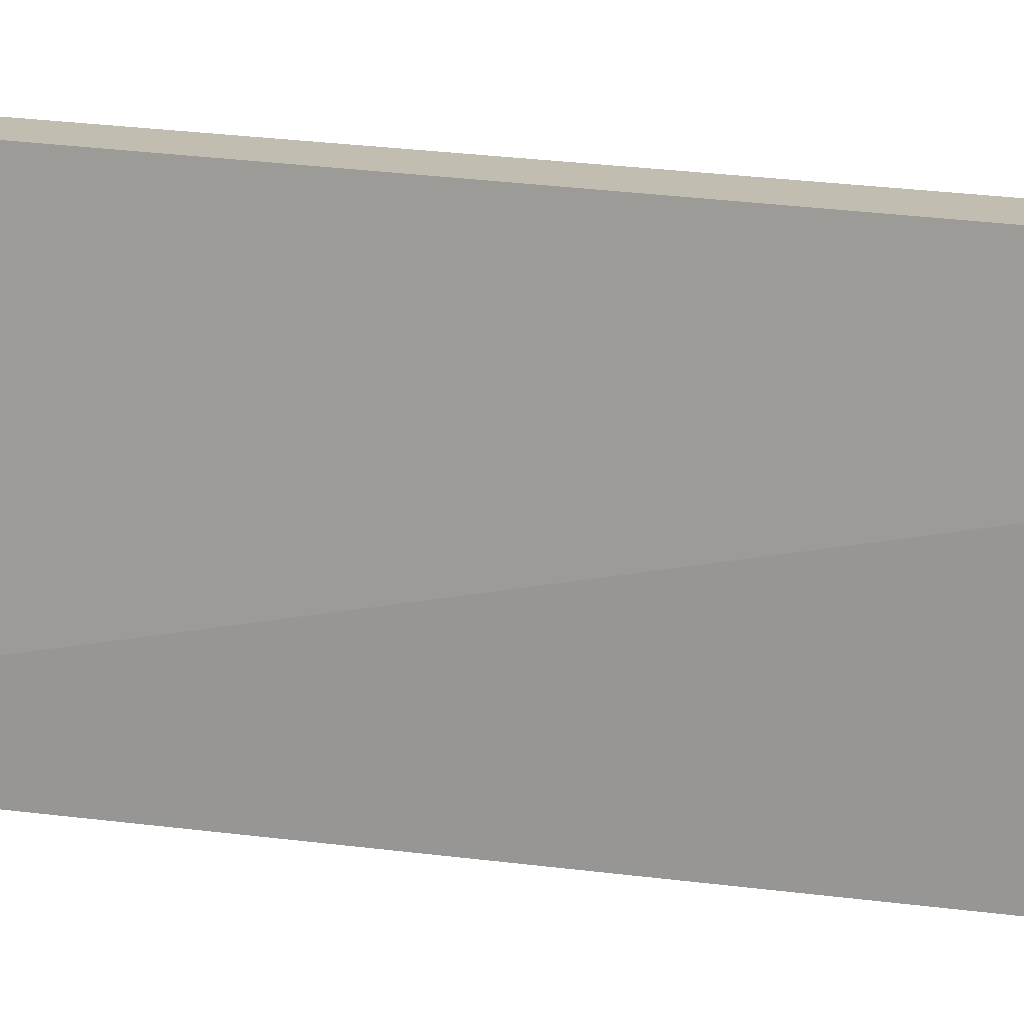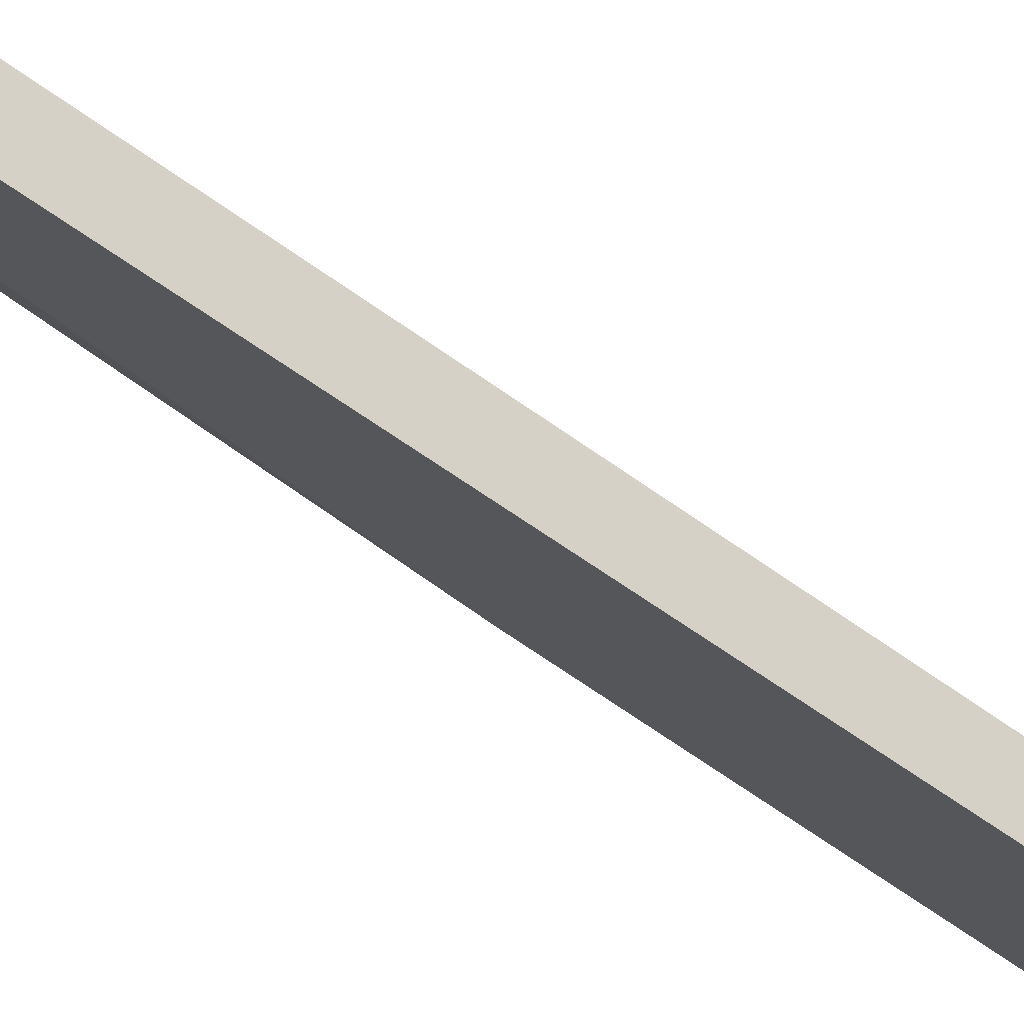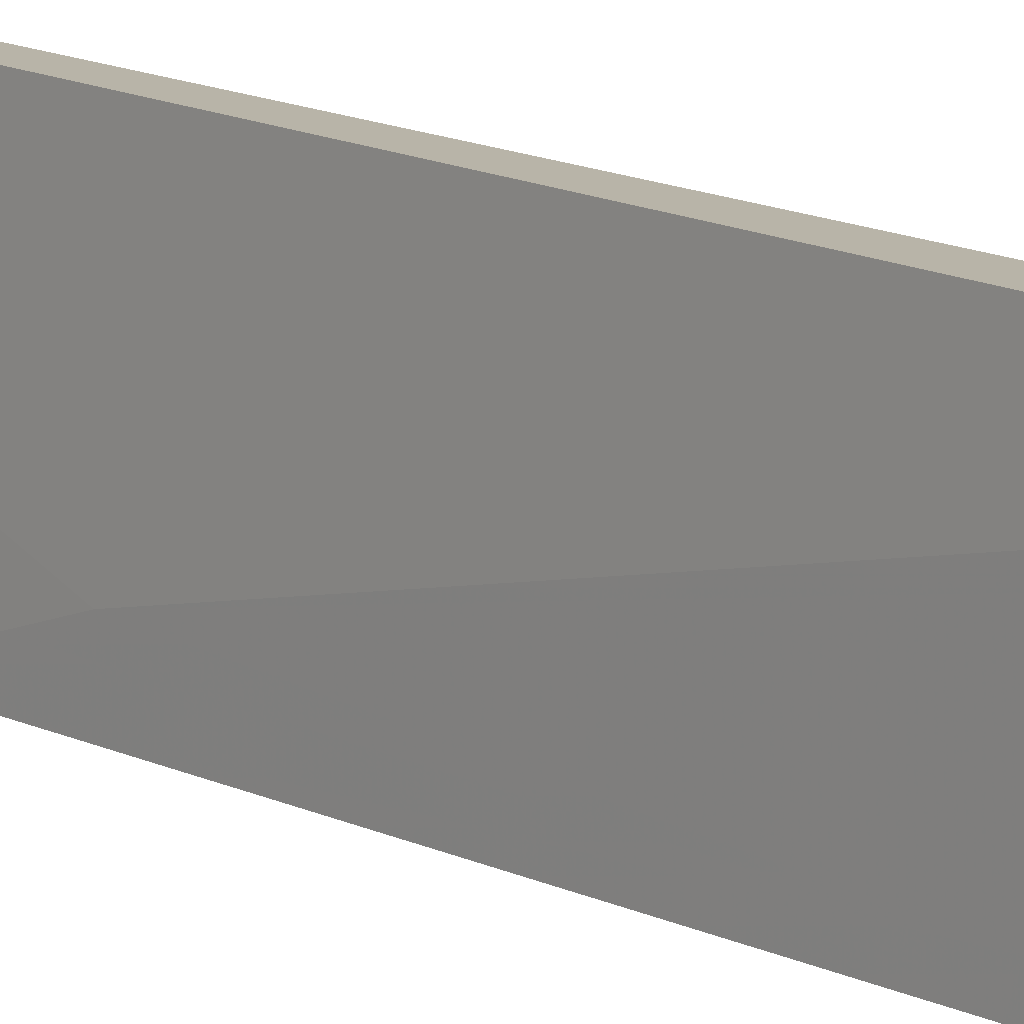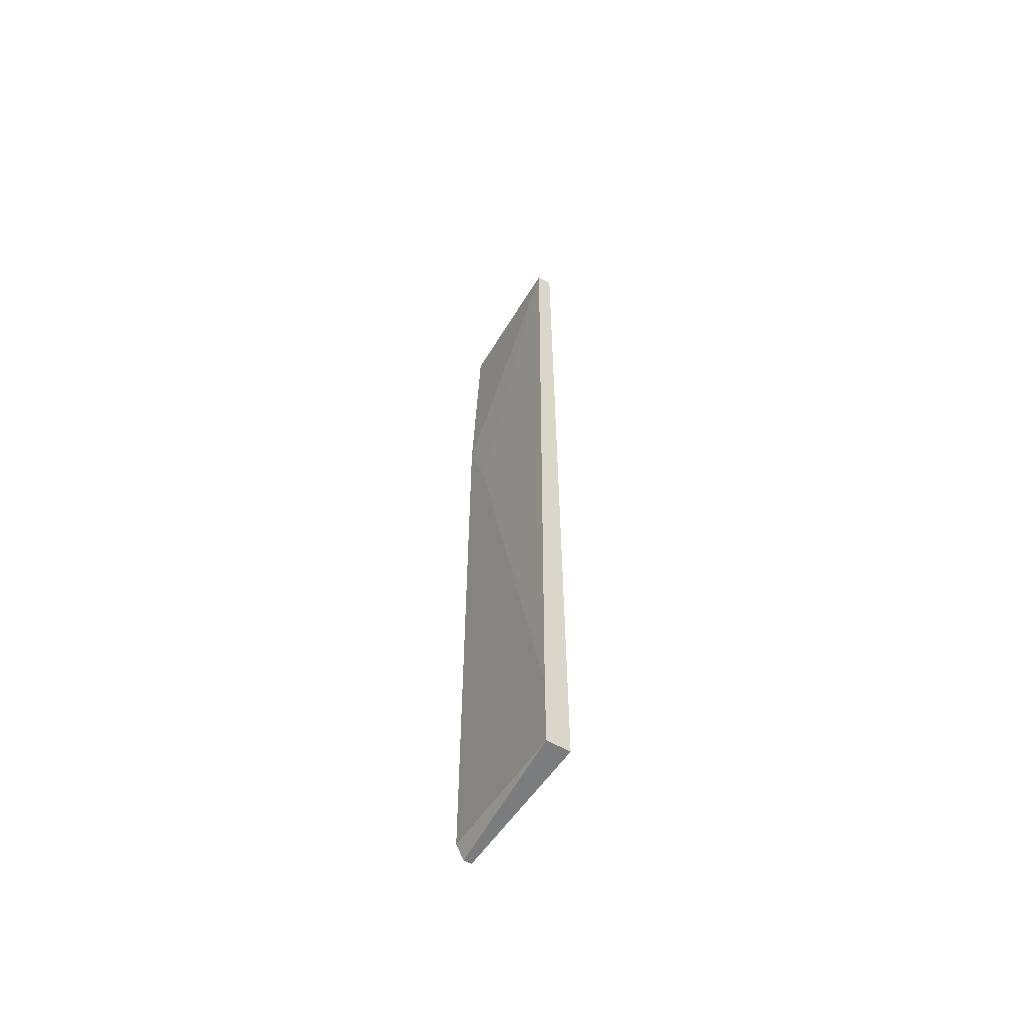
<metadata>
{"format":"obj","ext":"obj","renderer":"f3d","projection":"perspective","resolution":1024,"background":"white","views":[{"elev":16.8,"azim":107.7,"up":"+Y"},{"elev":79.4,"azim":-56.5,"up":"+Y"},{"elev":13.0,"azim":139.2,"up":"+Y"},{"elev":-58.6,"azim":149.1,"up":"+Z"}]}
</metadata>
<code>
v -0.01144 0.00678 -0.04038
v -0.01215 0.01531 -0.0354
v -0.01215 0.00678 0.002993
v -0.01215 0.00678 0.04566
v -0.01215 0.0203 -0.04038
v -0.01215 0.0203 0.04566
v -0.01073 0.00678 -0.04038
v -0.01073 0.00678 0.04566
v -0.01073 0.0203 0.04566
v -0.01002 0.00678 -0.03896
v -0.01002 0.00678 0.0229
v -0.01002 0.0203 -0.03327
v -0.01002 0.0203 -0.04038
v -0.01002 0.009625 0.01437
f 13 10 7
f 2 4 6
f 4 9 6
f 9 13 6
f 4 1 10
f 13 14 10
f 1 2 5
f 13 1 5
f 2 6 5
f 6 13 5
f 9 4 8
f 4 10 8
f 2 1 3
f 4 2 3
f 1 4 3
f 14 9 11
f 10 14 11
f 9 8 11
f 8 10 11
f 9 14 12
f 13 9 12
f 14 13 12
f 1 13 7
f 10 1 7

</code>
